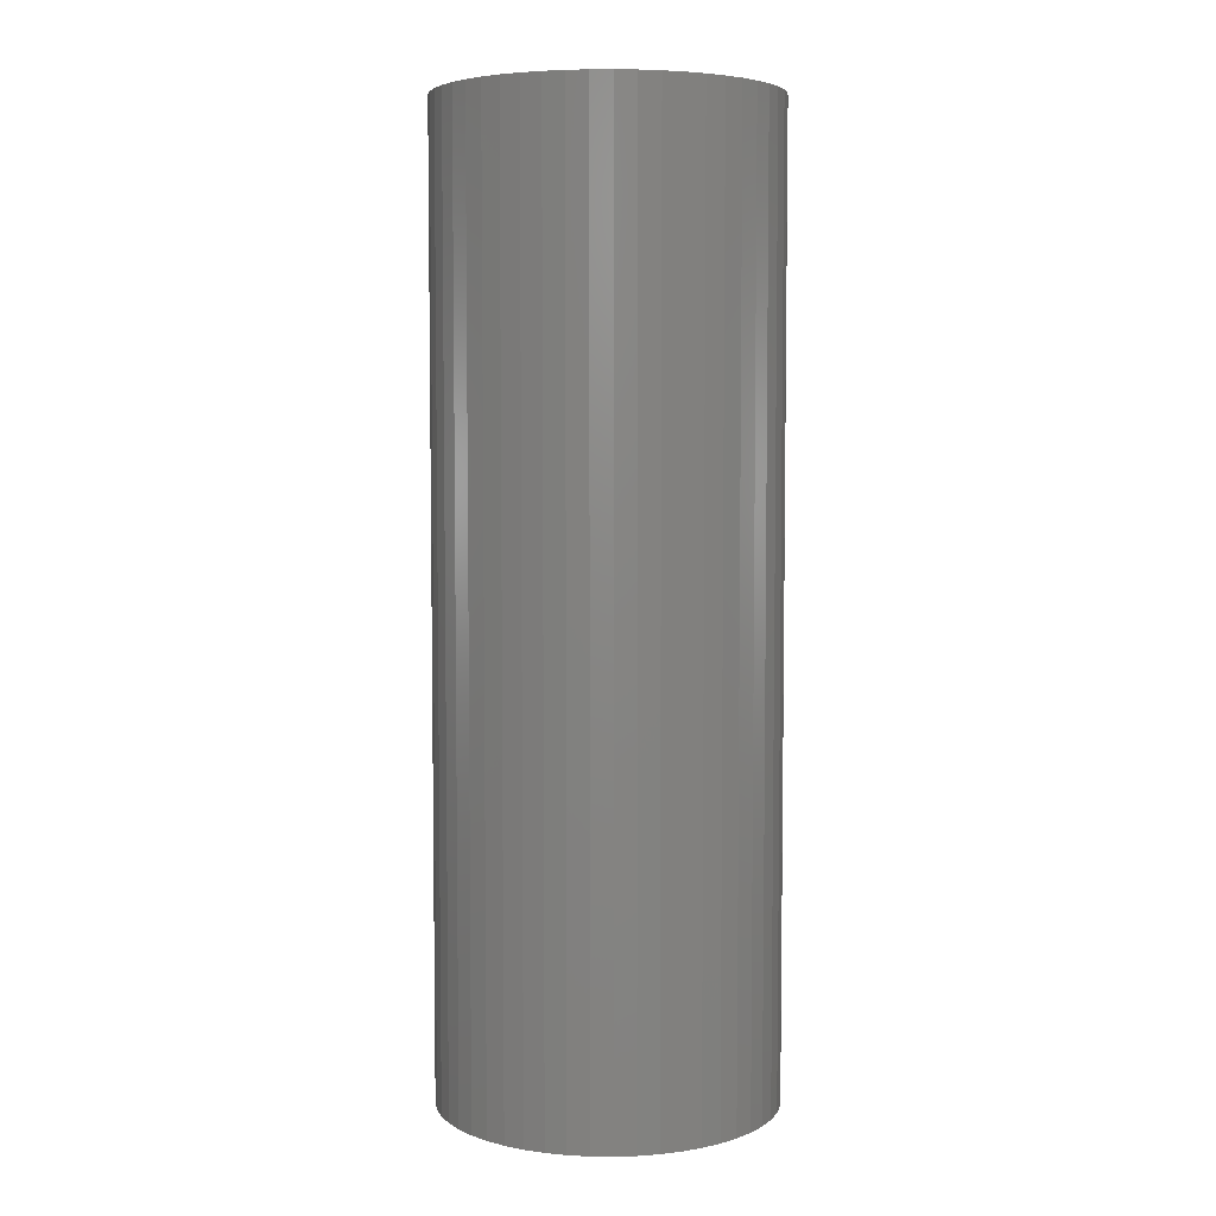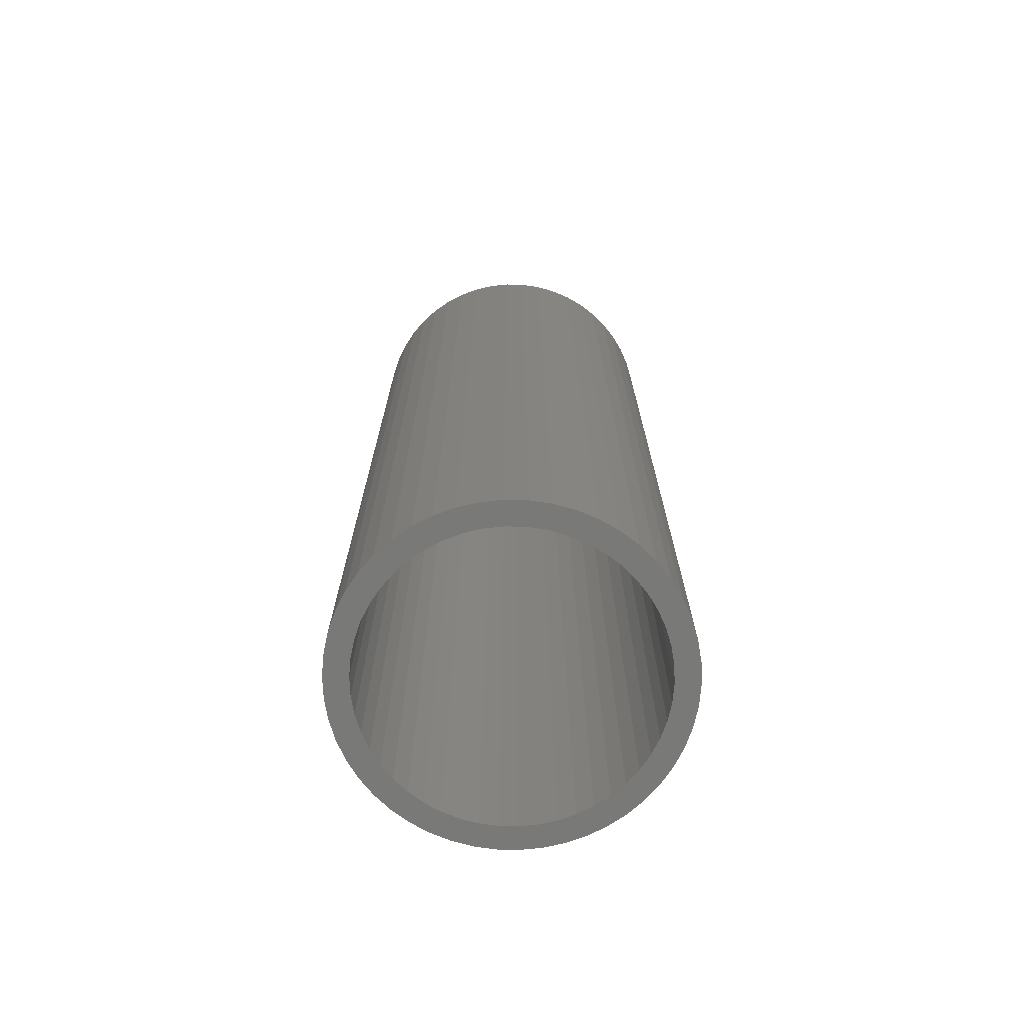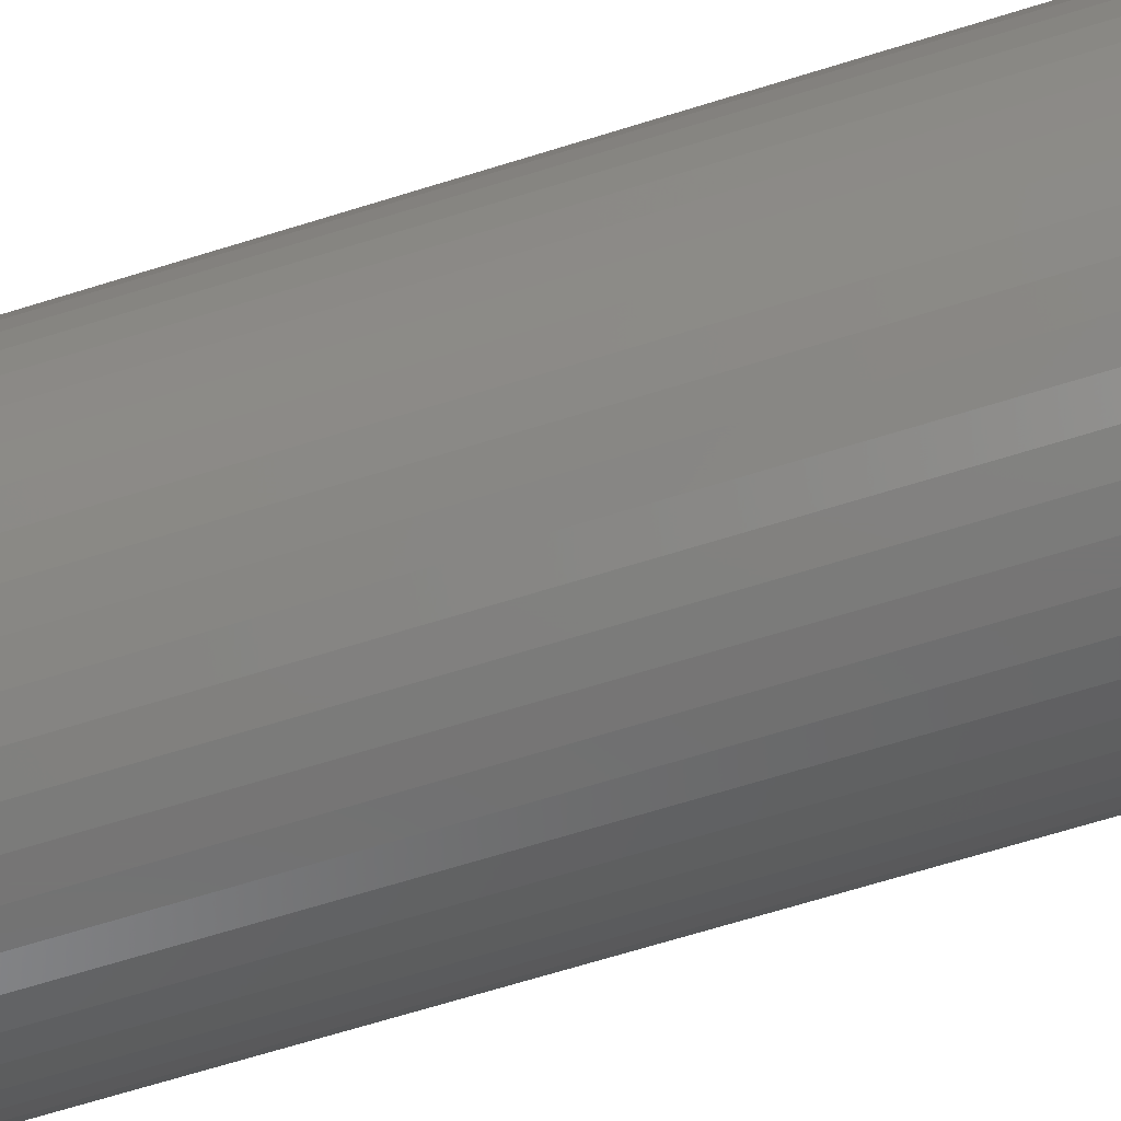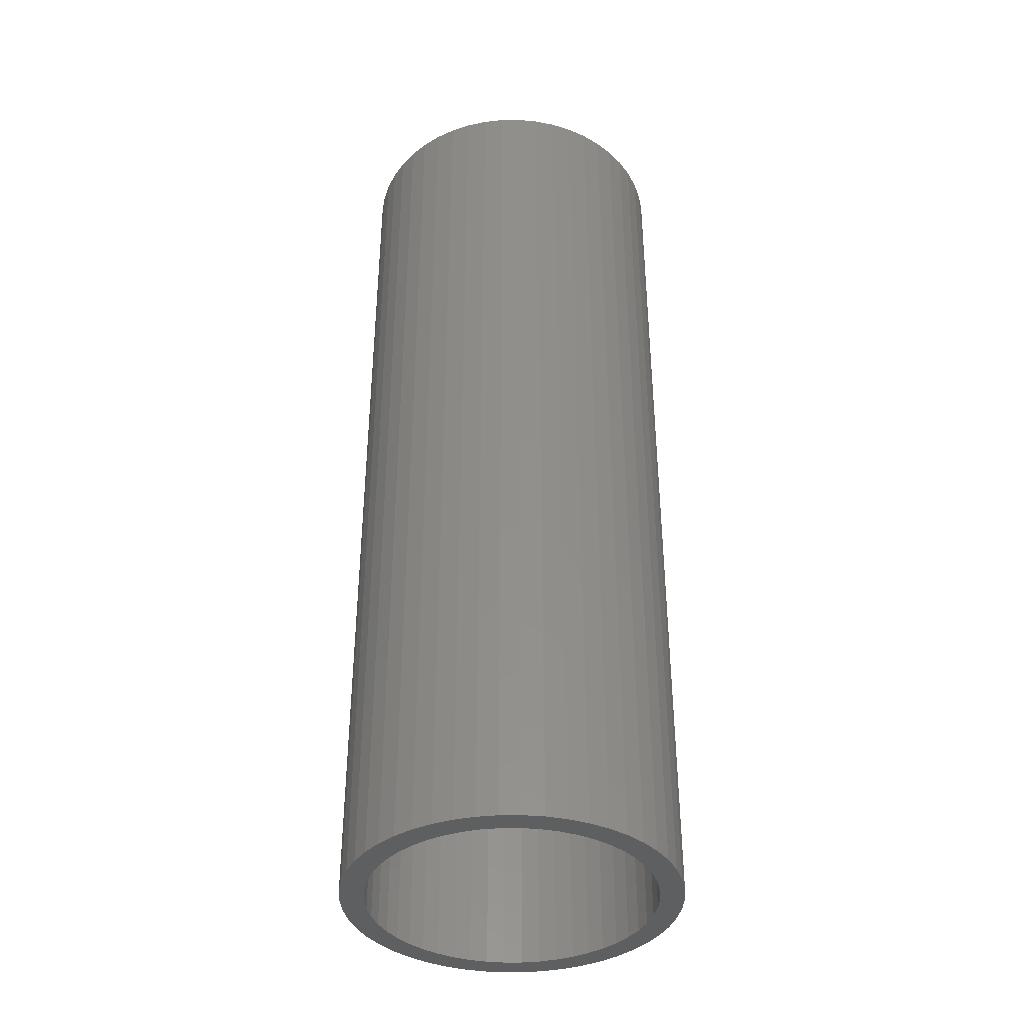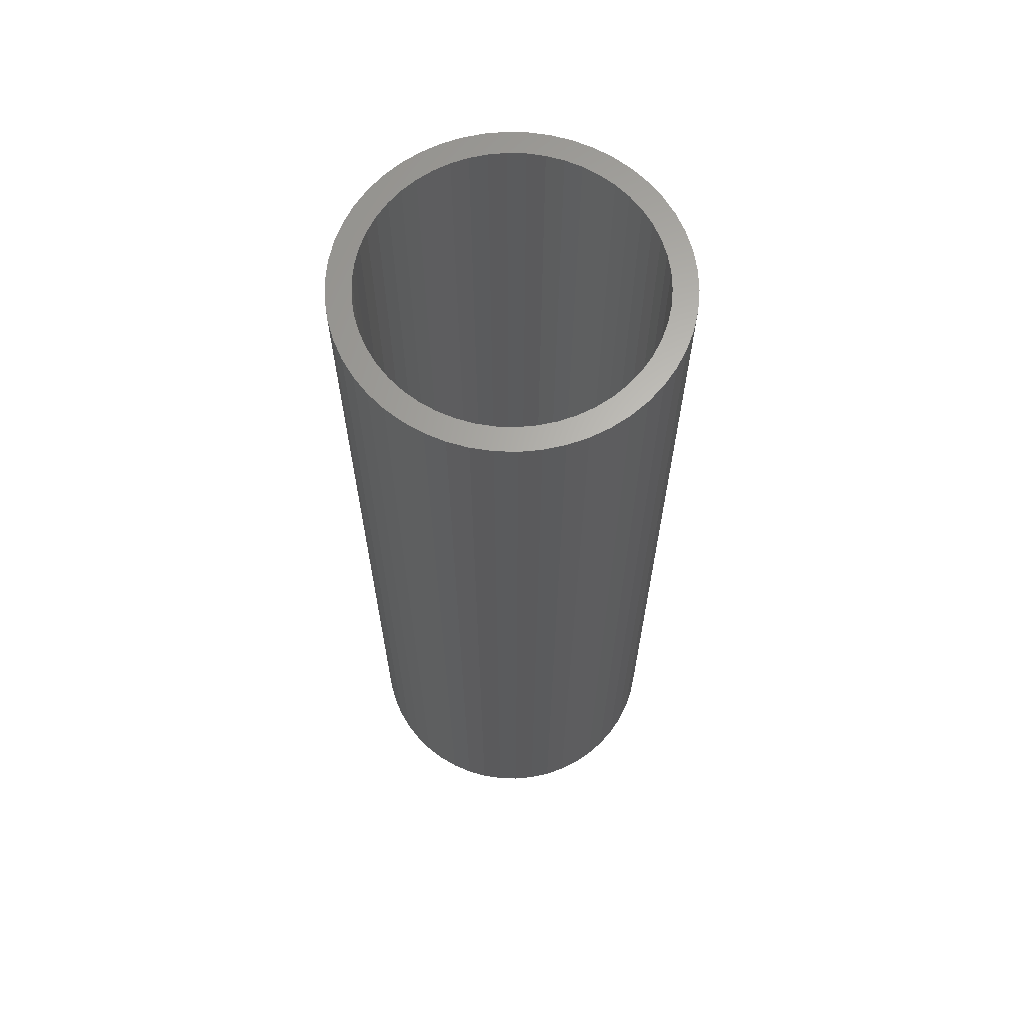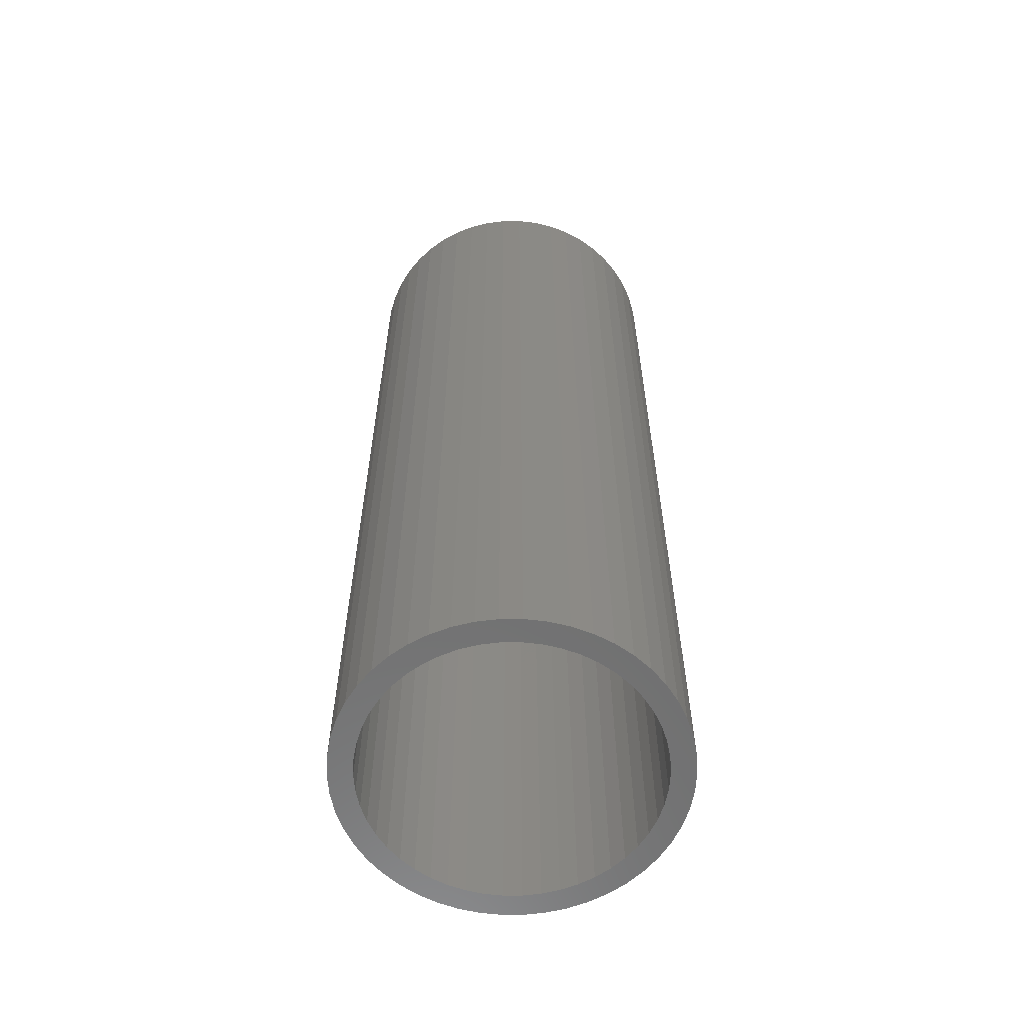
<metadata>
{"format":"stl","ext":"stl","renderer":"f3d","projection":"perspective","resolution":1024,"background":"white","views":[{"elev":5.3,"azim":-5.3,"up":"+Z"},{"elev":-71.9,"azim":-130.9,"up":"+Z"},{"elev":-67.9,"azim":-72.7,"up":"+Y"},{"elev":-38.3,"azim":22.1,"up":"+Z"},{"elev":64.9,"azim":-91.8,"up":"+Z"},{"elev":-60.3,"azim":21.9,"up":"+Z"}]}
</metadata>
<code>
# stl→obj: 200 verts, 400 faces
v 3.5 0 10
v 3.472 0.4387 -10
v 3.472 0.4387 10
v 3.5 0 -10
v -3.5 0 -10
v -3.472 0.4387 10
v -3.472 0.4387 -10
v -3.5 0 10
v 0.2198 3.493 -10
v -0.2198 3.493 10
v 0.2198 3.493 10
v -0.2198 3.493 -10
v -0.2198 -3.493 -10
v 0.2198 -3.493 10
v -0.2198 -3.493 10
v 0.2198 -3.493 -10
v 2.551 2.396 -10
v 2.231 2.697 10
v 2.551 2.396 10
v 2.231 2.697 -10
v -2.231 2.697 -10
v -2.551 2.396 10
v -2.231 2.697 10
v -2.551 2.396 -10
v -1.082 3.329 -10
v -1.49 3.167 10
v -1.082 3.329 10
v -1.49 3.167 -10
v 3.254 1.288 10
v 3.067 1.686 -10
v 3.067 1.686 10
v 3.254 1.288 -10
v 3.39 0.8704 -10
v 3.39 0.8704 10
v 2.832 2.057 -10
v 2.832 2.057 10
v 1.49 3.167 -10
v 1.082 3.329 10
v 1.49 3.167 10
v 1.082 3.329 -10
v 1.875 2.955 -10
v 1.875 2.955 10
v -3.254 1.288 -10
v -3.067 1.686 10
v -3.067 1.686 -10
v -3.254 1.288 10
v -2.832 2.057 -10
v -2.832 2.057 10
v -3.39 0.8704 -10
v -3.39 0.8704 10
v -0.6558 3.438 -10
v -0.6558 3.438 10
v 0.6558 3.438 10
v 0.6558 3.438 -10
v 3 0 10
v 2.976 0.376 10
v 3.472 -0.4387 10
v 2.906 0.7461 10
v 2.976 -0.376 10
v 2.789 1.104 10
v 3.39 -0.8704 10
v 2.906 -0.7461 10
v 2.629 1.445 10
v 2.427 1.763 10
v 2.187 2.054 10
v 1.912 2.312 10
v 1.607 2.533 10
v 1.277 2.714 10
v 0.9271 2.853 10
v 0.5621 2.947 10
v 0.1884 2.994 10
v -0.1884 2.994 10
v -0.5621 2.947 10
v -0.9271 2.853 10
v -1.277 2.714 10
v -1.607 2.533 10
v -1.875 2.955 10
v -1.912 2.312 10
v -2.187 2.054 10
v -2.427 1.763 10
v -2.629 1.445 10
v -2.789 1.104 10
v -2.906 0.7461 10
v 3.254 -1.288 10
v 2.789 -1.104 10
v 3.067 -1.686 10
v 2.629 -1.445 10
v 2.832 -2.057 10
v 2.427 -1.763 10
v 2.551 -2.396 10
v 2.187 -2.054 10
v 2.231 -2.697 10
v 1.912 -2.312 10
v 1.875 -2.955 10
v 1.607 -2.533 10
v 1.49 -3.167 10
v 1.277 -2.714 10
v 1.082 -3.329 10
v 0.9271 -2.853 10
v 0.6558 -3.438 10
v 0.5621 -2.947 10
v 0.1884 -2.994 10
v -0.1884 -2.994 10
v -0.5621 -2.947 10
v -0.6558 -3.438 10
v -0.9271 -2.853 10
v -1.082 -3.329 10
v -1.277 -2.714 10
v -1.49 -3.167 10
v -1.607 -2.533 10
v -1.875 -2.955 10
v -1.912 -2.312 10
v -2.231 -2.697 10
v -2.187 -2.054 10
v -2.551 -2.396 10
v -2.427 -1.763 10
v -2.832 -2.057 10
v -2.629 -1.445 10
v -3.067 -1.686 10
v -2.789 -1.104 10
v -3.254 -1.288 10
v -2.906 -0.7461 10
v -3.39 -0.8704 10
v -2.976 -0.376 10
v -3.472 -0.4387 10
v -3 0 10
v -2.976 0.376 10
v -1.875 2.955 -10
v 3.472 -0.4387 -10
v 2.832 -2.057 -10
v 2.551 -2.396 -10
v 3.39 -0.8704 -10
v 3.254 -1.288 -10
v 3 0 -10
v 2.976 -0.376 -10
v 2.906 -0.7461 -10
v 2.976 0.376 -10
v 2.789 -1.104 -10
v 3.067 -1.686 -10
v 2.906 0.7461 -10
v 2.629 -1.445 -10
v 2.427 -1.763 -10
v 2.187 -2.054 -10
v 2.231 -2.697 -10
v 1.912 -2.312 -10
v 1.875 -2.955 -10
v 1.607 -2.533 -10
v 1.49 -3.167 -10
v 1.277 -2.714 -10
v 1.082 -3.329 -10
v 0.9271 -2.853 -10
v 0.6558 -3.438 -10
v 0.5621 -2.947 -10
v 0.1884 -2.994 -10
v -0.1884 -2.994 -10
v -0.5621 -2.947 -10
v -0.6558 -3.438 -10
v -0.9271 -2.853 -10
v -1.082 -3.329 -10
v -1.277 -2.714 -10
v -1.49 -3.167 -10
v -1.607 -2.533 -10
v -1.875 -2.955 -10
v -1.912 -2.312 -10
v -2.231 -2.697 -10
v -2.187 -2.054 -10
v -2.551 -2.396 -10
v -2.427 -1.763 -10
v -2.832 -2.057 -10
v -2.629 -1.445 -10
v -3.067 -1.686 -10
v -2.789 -1.104 -10
v -3.254 -1.288 -10
v -3.39 -0.8704 -10
v -2.906 -0.7461 -10
v 2.789 1.104 -10
v 2.629 1.445 -10
v 2.427 1.763 -10
v 2.187 2.054 -10
v 1.912 2.312 -10
v 1.607 2.533 -10
v 1.277 2.714 -10
v 0.9271 2.853 -10
v 0.5621 2.947 -10
v 0.1884 2.994 -10
v -0.1884 2.994 -10
v -0.5621 2.947 -10
v -0.9271 2.853 -10
v -1.277 2.714 -10
v -1.607 2.533 -10
v -1.912 2.312 -10
v -2.187 2.054 -10
v -2.427 1.763 -10
v -2.629 1.445 -10
v -2.789 1.104 -10
v -2.906 0.7461 -10
v -2.976 0.376 -10
v -3 0 -10
v -2.976 -0.376 -10
v -3.472 -0.4387 -10
f 1 2 3
f 2 1 4
f 5 6 7
f 6 5 8
f 9 10 11
f 10 9 12
f 13 14 15
f 14 13 16
f 17 18 19
f 18 17 20
f 21 22 23
f 22 21 24
f 25 26 27
f 26 25 28
f 29 30 31
f 30 29 32
f 3 33 34
f 33 3 2
f 31 35 36
f 35 31 30
f 37 38 39
f 38 37 40
f 41 39 42
f 39 41 37
f 43 44 45
f 44 43 46
f 47 22 24
f 22 47 48
f 49 46 43
f 46 49 50
f 51 27 52
f 27 51 25
f 34 32 29
f 32 34 33
f 36 17 19
f 17 36 35
f 40 53 38
f 53 40 54
f 54 11 53
f 11 54 9
f 20 42 18
f 42 20 41
f 45 48 47
f 48 45 44
f 7 50 49
f 50 7 6
f 55 1 3
f 56 3 34
f 1 55 57
f 58 34 29
f 59 57 55
f 60 29 31
f 57 59 61
f 62 61 59
f 3 56 55
f 34 58 56
f 63 31 36
f 29 60 58
f 31 63 60
f 64 36 19
f 36 64 63
f 65 19 18
f 19 65 64
f 18 66 65
f 42 66 18
f 42 67 66
f 39 67 42
f 39 68 67
f 38 68 39
f 38 69 68
f 53 69 38
f 53 70 69
f 11 70 53
f 11 71 70
f 11 72 71
f 10 72 11
f 10 73 72
f 52 73 10
f 52 74 73
f 27 74 52
f 27 75 74
f 26 75 27
f 26 76 75
f 77 76 26
f 77 78 76
f 23 78 77
f 78 23 79
f 22 79 23
f 79 22 80
f 48 80 22
f 80 48 81
f 44 81 48
f 81 44 82
f 46 82 44
f 50 83 46
f 82 46 83
f 61 62 84
f 85 84 62
f 84 85 86
f 87 86 85
f 86 87 88
f 89 88 87
f 88 89 90
f 91 90 89
f 90 91 92
f 93 92 91
f 93 94 92
f 95 94 93
f 95 96 94
f 97 96 95
f 97 98 96
f 99 98 97
f 99 100 98
f 101 100 99
f 101 14 100
f 102 14 101
f 103 14 102
f 103 15 14
f 104 15 103
f 104 105 15
f 106 105 104
f 106 107 105
f 108 107 106
f 108 109 107
f 110 109 108
f 110 111 109
f 112 111 110
f 113 112 114
f 112 113 111
f 115 114 116
f 114 115 113
f 117 116 118
f 119 118 120
f 116 117 115
f 121 120 122
f 123 122 124
f 118 119 117
f 125 124 126
f 83 50 127
f 6 127 50
f 120 121 119
f 127 6 126
f 122 123 121
f 8 126 6
f 124 125 123
f 126 8 125
f 28 77 26
f 77 28 128
f 128 23 77
f 23 128 21
f 12 52 10
f 52 12 51
f 57 4 1
f 4 57 129
f 90 130 88
f 130 90 131
f 84 132 61
f 132 84 133
f 61 129 57
f 129 61 132
f 134 4 129
f 135 129 132
f 4 134 2
f 136 132 133
f 137 2 134
f 138 133 139
f 2 137 33
f 140 33 137
f 129 135 134
f 132 136 135
f 141 139 130
f 133 138 136
f 139 141 138
f 142 130 131
f 130 142 141
f 143 131 144
f 131 143 142
f 144 145 143
f 146 145 144
f 146 147 145
f 148 147 146
f 148 149 147
f 150 149 148
f 150 151 149
f 152 151 150
f 152 153 151
f 16 153 152
f 16 154 153
f 16 155 154
f 13 155 16
f 13 156 155
f 157 156 13
f 157 158 156
f 159 158 157
f 159 160 158
f 161 160 159
f 161 162 160
f 163 162 161
f 163 164 162
f 165 164 163
f 164 165 166
f 167 166 165
f 166 167 168
f 169 168 167
f 168 169 170
f 171 170 169
f 170 171 172
f 173 172 171
f 174 175 173
f 172 173 175
f 33 140 32
f 176 32 140
f 32 176 30
f 177 30 176
f 30 177 35
f 178 35 177
f 35 178 17
f 179 17 178
f 17 179 20
f 180 20 179
f 180 41 20
f 181 41 180
f 181 37 41
f 182 37 181
f 182 40 37
f 183 40 182
f 183 54 40
f 184 54 183
f 184 9 54
f 185 9 184
f 186 9 185
f 186 12 9
f 187 12 186
f 187 51 12
f 188 51 187
f 188 25 51
f 189 25 188
f 189 28 25
f 190 28 189
f 190 128 28
f 191 128 190
f 21 191 192
f 191 21 128
f 24 192 193
f 192 24 21
f 47 193 194
f 45 194 195
f 193 47 24
f 43 195 196
f 49 196 197
f 194 45 47
f 7 197 198
f 175 174 199
f 200 199 174
f 195 43 45
f 199 200 198
f 196 49 43
f 5 198 200
f 197 7 49
f 198 5 7
f 148 94 96
f 94 148 146
f 144 90 92
f 90 144 131
f 88 139 86
f 139 88 130
f 173 123 174
f 123 173 121
f 150 96 98
f 96 150 148
f 152 98 100
f 98 152 150
f 16 100 14
f 100 16 152
f 86 133 84
f 133 86 139
f 157 15 105
f 15 157 13
f 161 107 109
f 107 161 159
f 159 105 107
f 105 159 157
f 167 117 169
f 117 167 115
f 167 113 115
f 113 167 165
f 171 121 173
f 121 171 119
f 174 125 200
f 125 174 123
f 200 8 5
f 8 200 125
f 146 92 94
f 92 146 144
f 169 119 171
f 119 169 117
f 163 109 111
f 109 163 161
f 165 111 113
f 111 165 163
f 134 56 137
f 56 134 55
f 126 197 127
f 197 126 198
f 186 71 72
f 71 186 185
f 154 103 102
f 103 154 155
f 180 65 66
f 65 180 179
f 192 78 79
f 78 192 191
f 189 74 75
f 74 189 188
f 176 63 177
f 63 176 60
f 137 58 140
f 58 137 56
f 183 68 69
f 68 183 182
f 184 69 70
f 69 184 183
f 181 66 67
f 66 181 180
f 82 194 81
f 194 82 195
f 83 195 82
f 195 83 196
f 188 73 74
f 73 188 187
f 153 102 101
f 102 153 154
f 149 99 97
f 99 149 151
f 140 60 176
f 60 140 58
f 178 65 179
f 65 178 64
f 177 64 178
f 64 177 63
f 185 70 71
f 70 185 184
f 182 67 68
f 67 182 181
f 81 193 80
f 193 81 194
f 80 192 79
f 192 80 193
f 127 196 83
f 196 127 197
f 190 75 76
f 75 190 189
f 191 76 78
f 76 191 190
f 187 72 73
f 72 187 186
f 147 97 95
f 97 147 149
f 143 93 91
f 93 143 145
f 136 59 135
f 59 136 62
f 141 85 138
f 85 141 87
f 143 89 142
f 89 143 91
f 135 55 134
f 55 135 59
f 156 106 104
f 106 156 158
f 164 114 112
f 114 164 166
f 116 170 118
f 170 116 168
f 120 175 122
f 175 120 172
f 151 101 99
f 101 151 153
f 145 95 93
f 95 145 147
f 138 62 136
f 62 138 85
f 142 87 141
f 87 142 89
f 155 104 103
f 104 155 156
f 158 108 106
f 108 158 160
f 162 112 110
f 112 162 164
f 118 172 120
f 172 118 170
f 122 199 124
f 199 122 175
f 124 198 126
f 198 124 199
f 160 110 108
f 110 160 162
f 114 168 116
f 168 114 166

</code>
